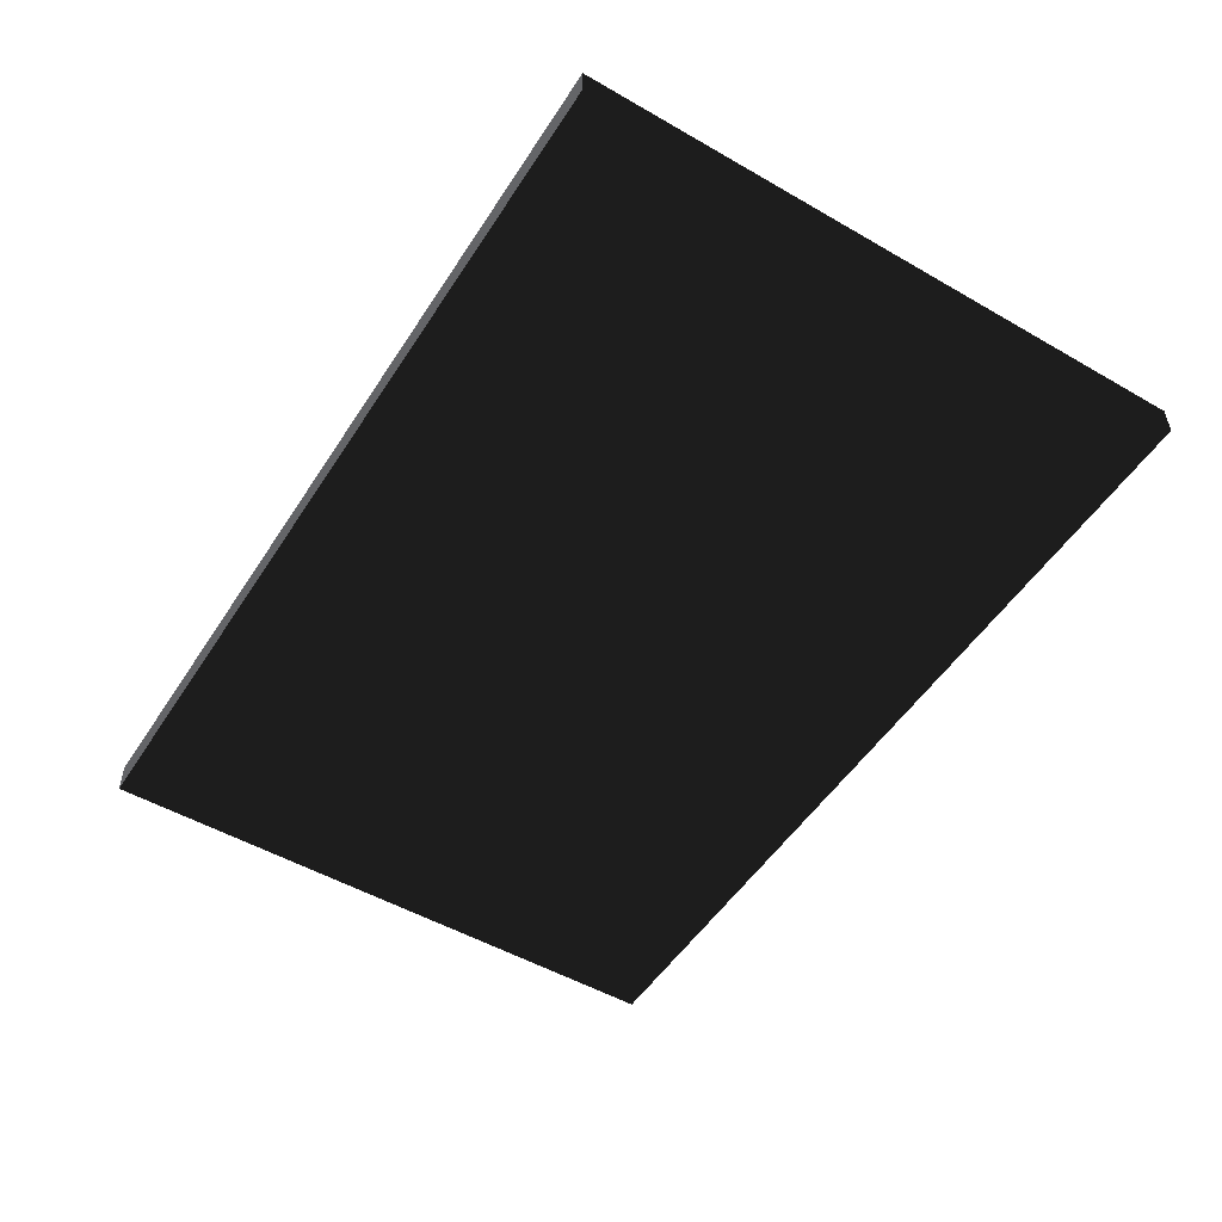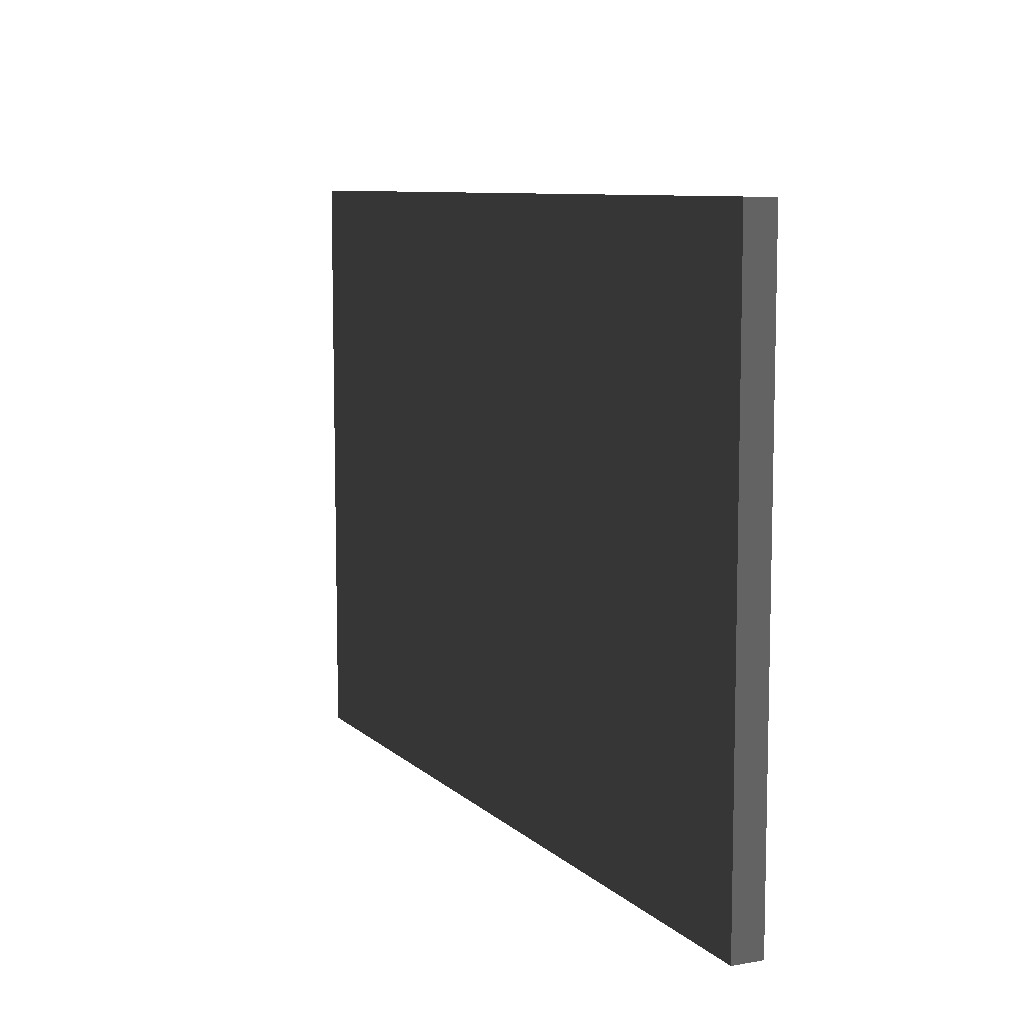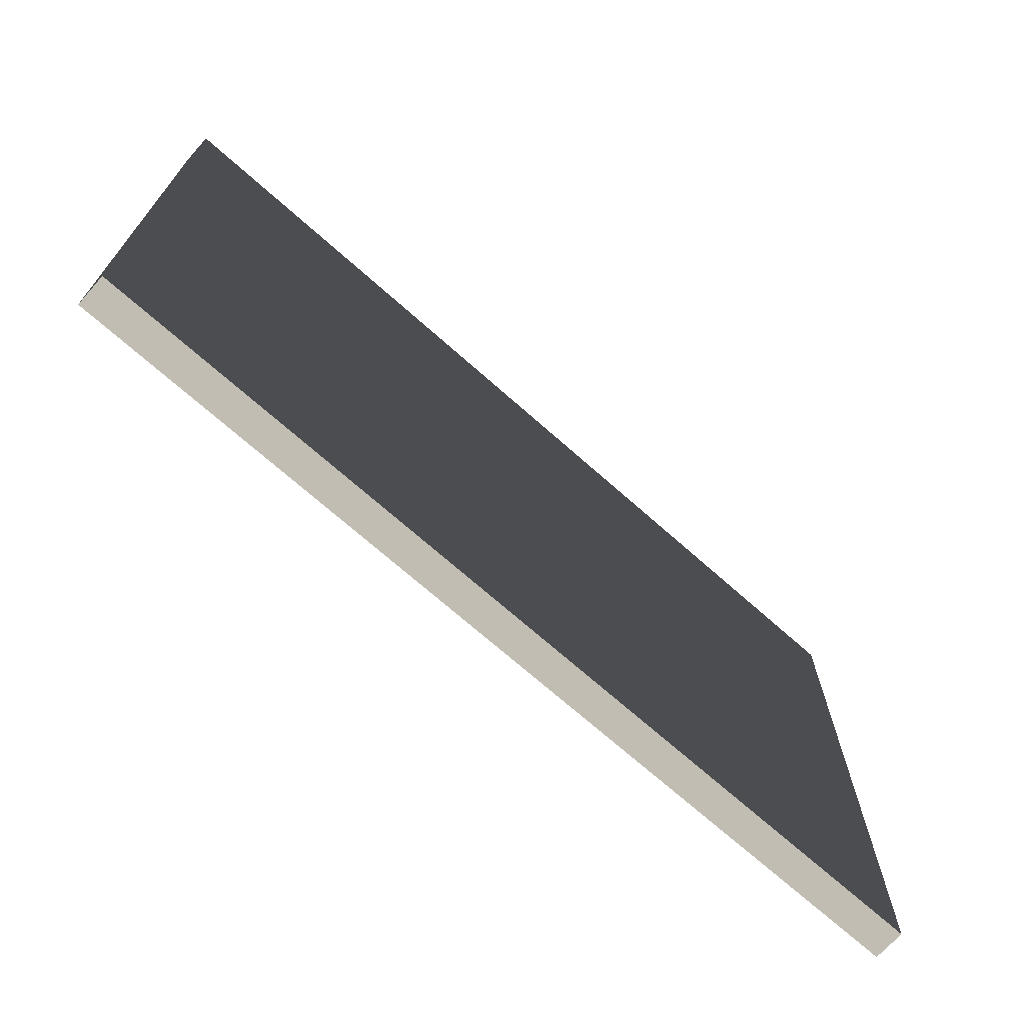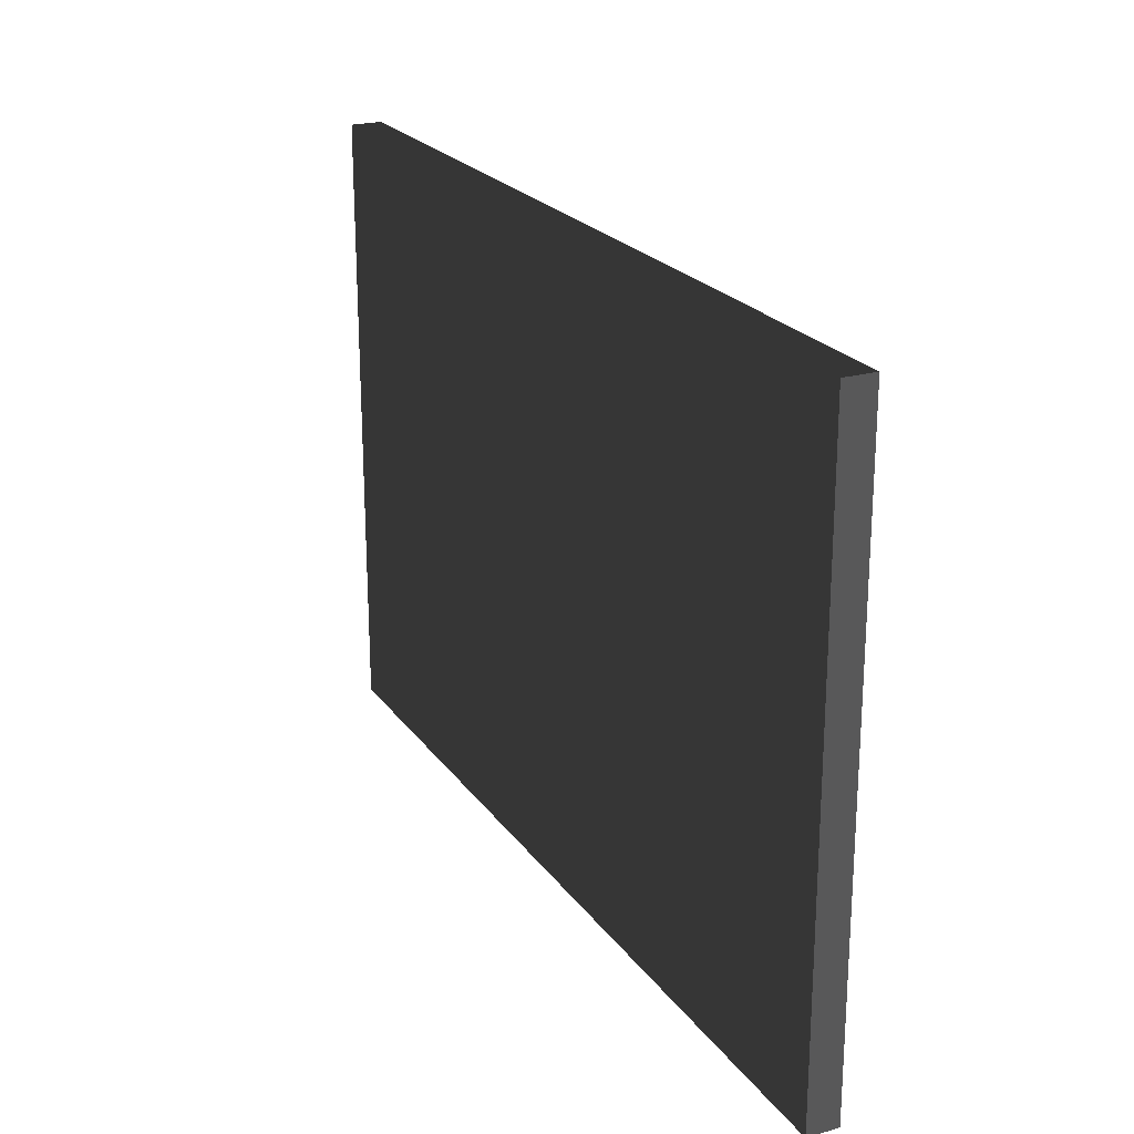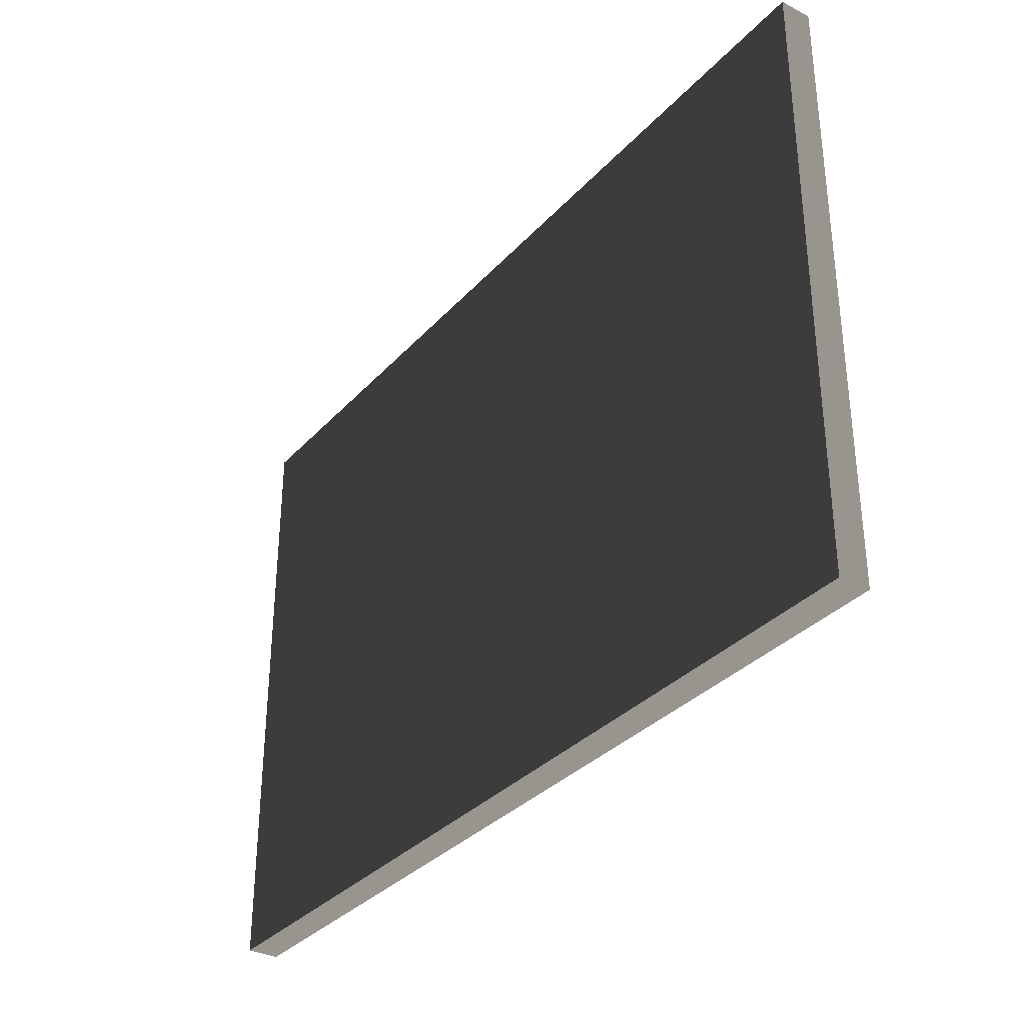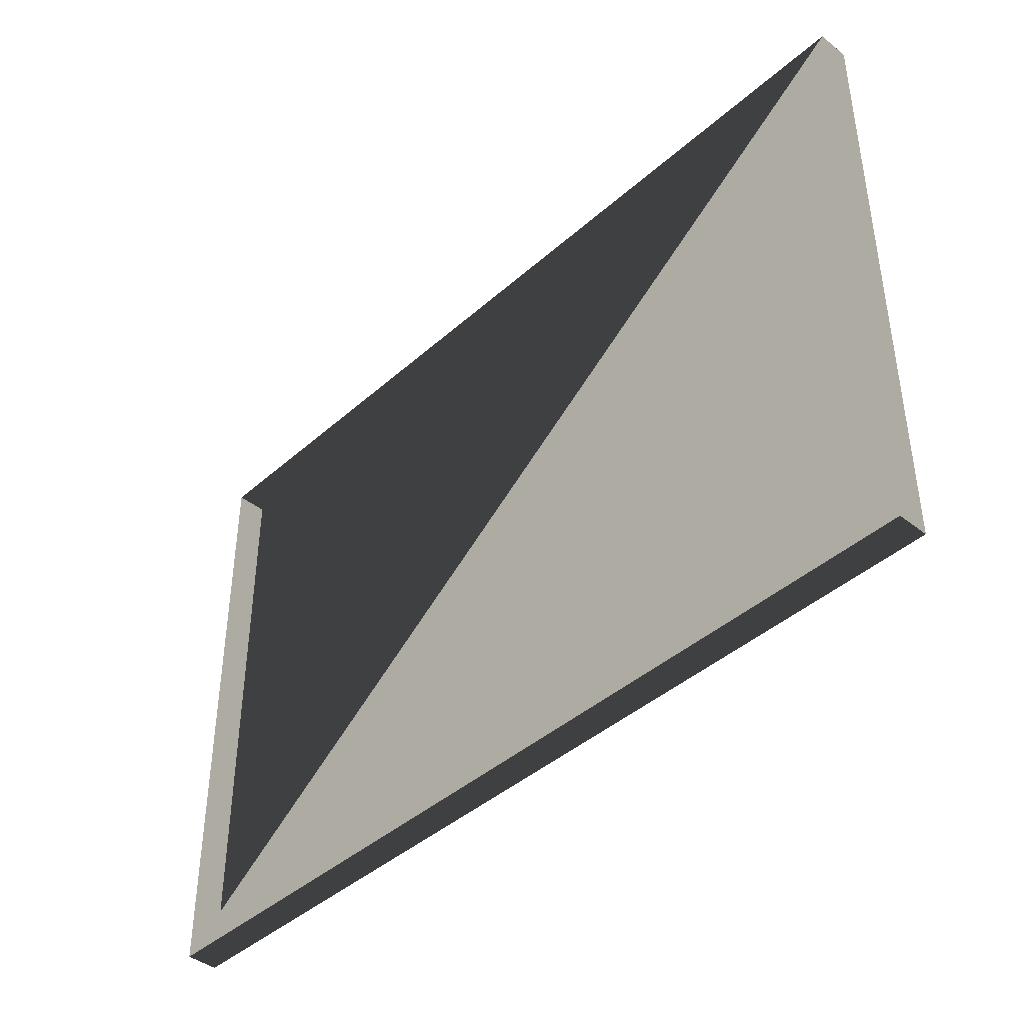
<metadata>
{"format":"obj","ext":"obj","renderer":"f3d","projection":"perspective","resolution":1024,"background":"white","views":[{"elev":-51.5,"azim":58.0,"up":"+Z"},{"elev":8.8,"azim":-115.2,"up":"+Y"},{"elev":-70.1,"azim":138.3,"up":"+Y"},{"elev":22.5,"azim":-116.2,"up":"+Y"},{"elev":-33.5,"azim":-125.2,"up":"+Y"},{"elev":-42.0,"azim":46.7,"up":"+Y"}]}
</metadata>
<code>
v -0.4312 -0.2954 -0.015
v 0.4312 -0.2954 -0.015
v 0.4312 0.2954 -0.015
v -0.4312 0.2954 -0.015
v -0.4312 -0.2954 0.015
v 0.4312 -0.2954 0.015
v 0.4312 0.2954 0.015
v -0.4312 0.2954 0.015
f 1 2 3 4
f 5 6 7 6
f 1 5 8 4
f 2 6 7 3
f 1 2 6 5
f 4 3 7 8

</code>
